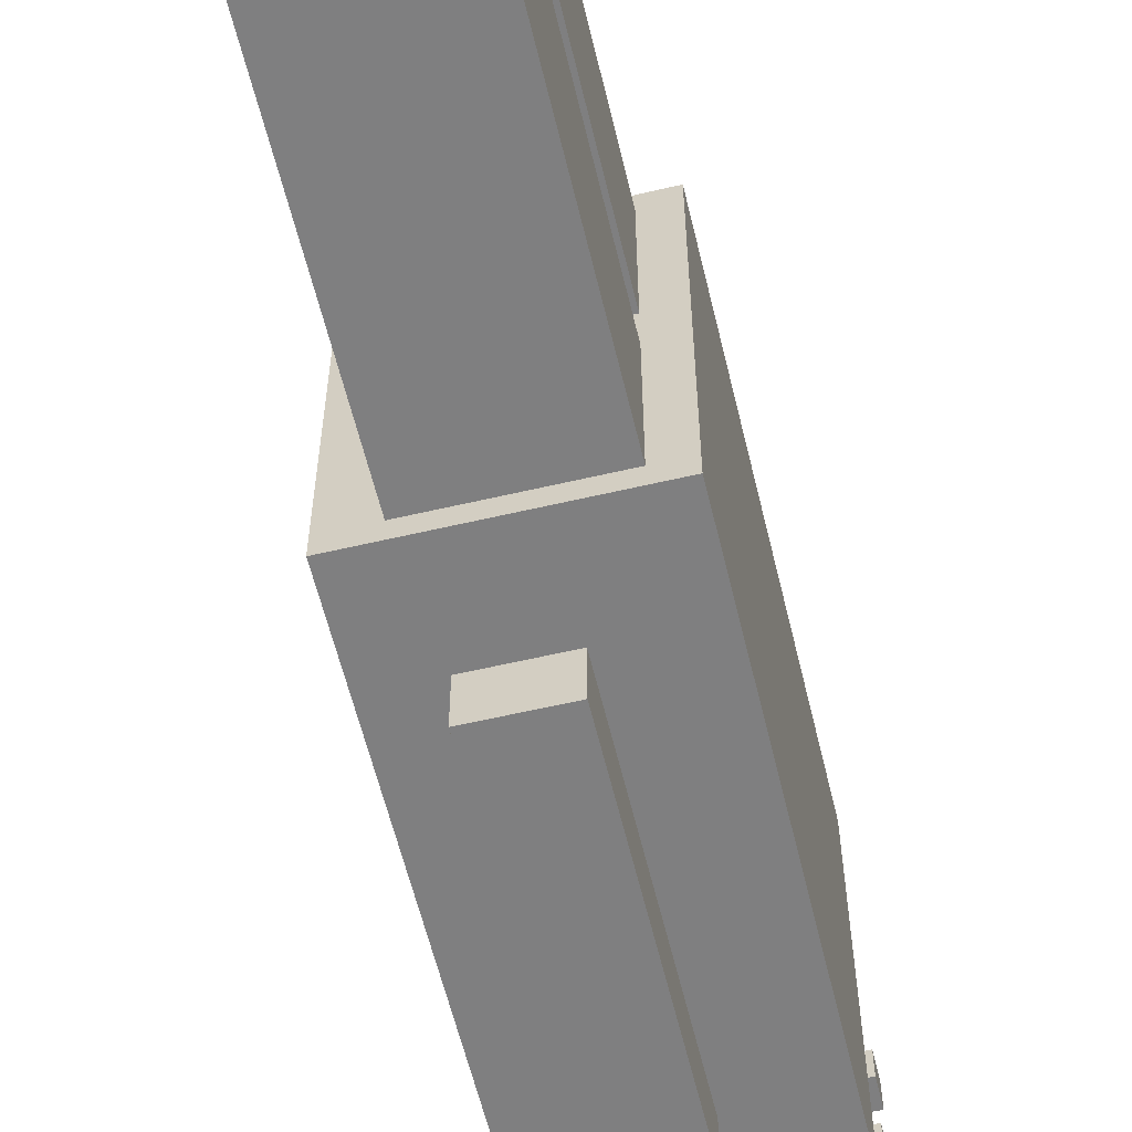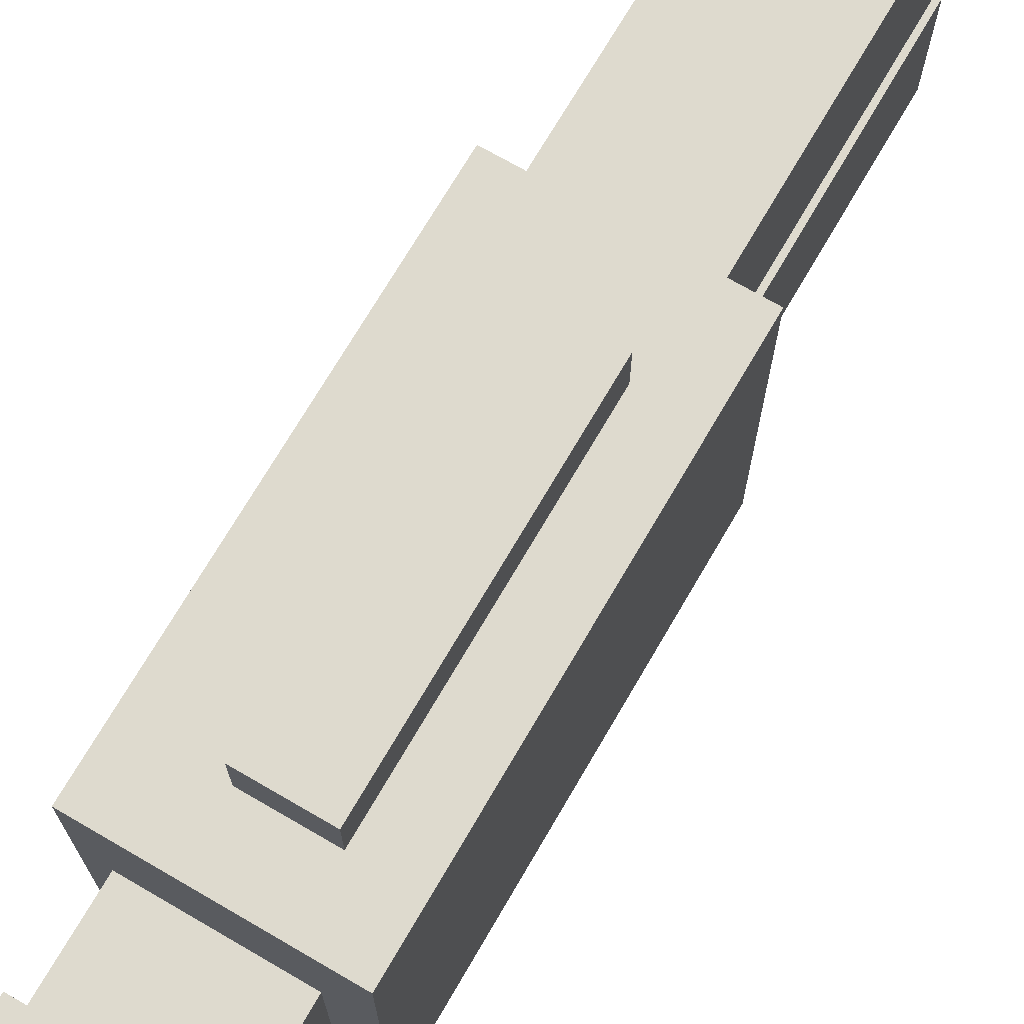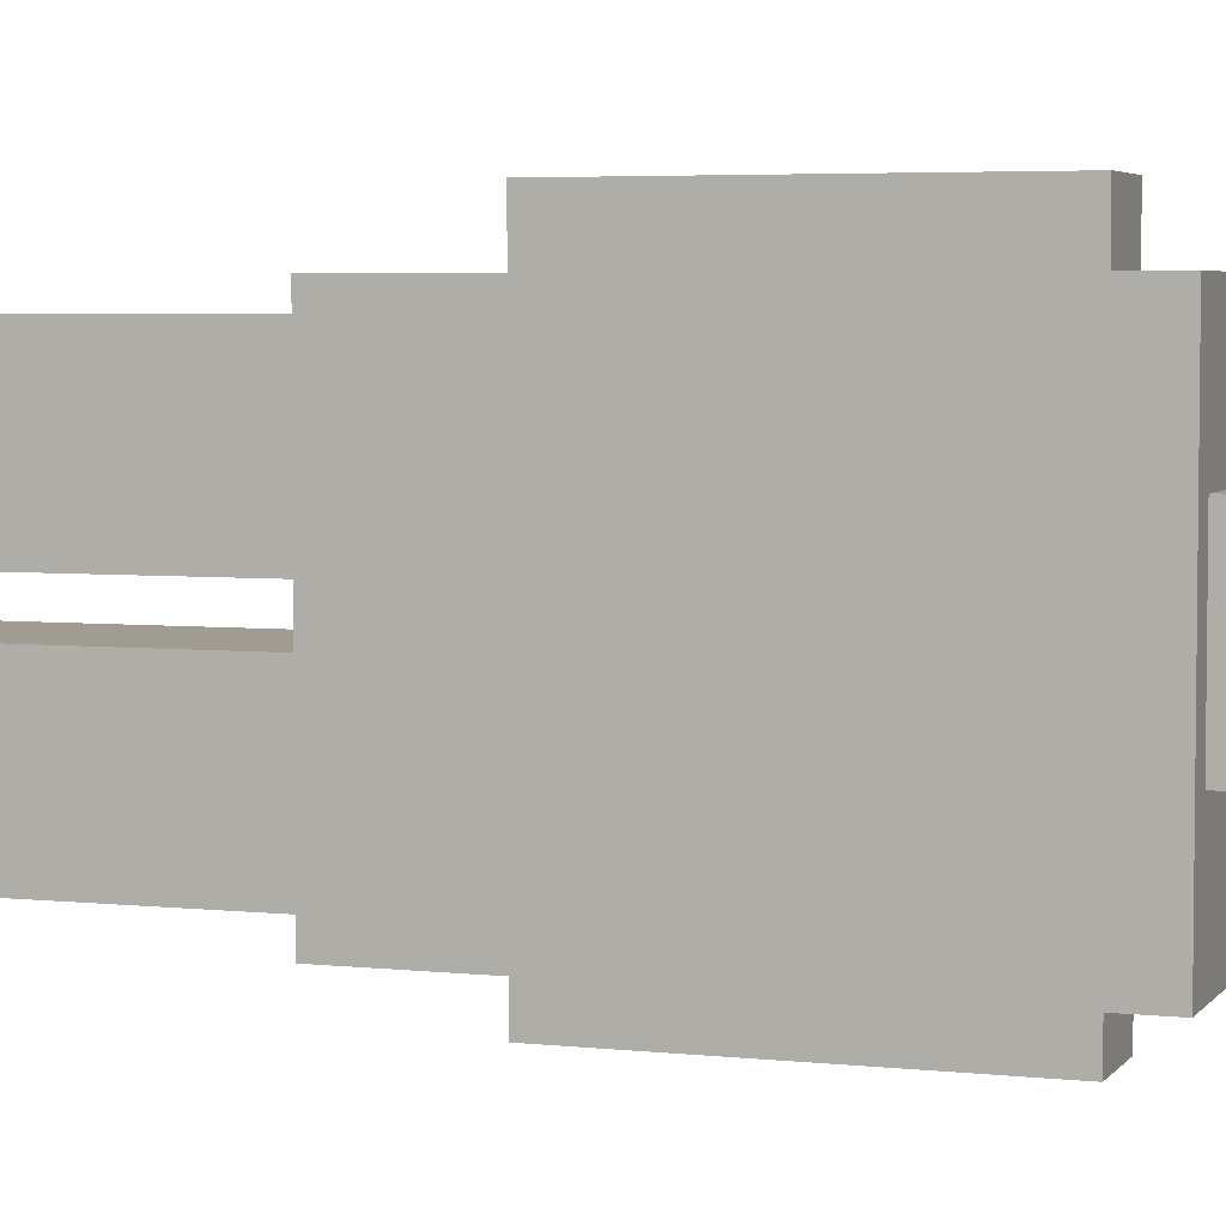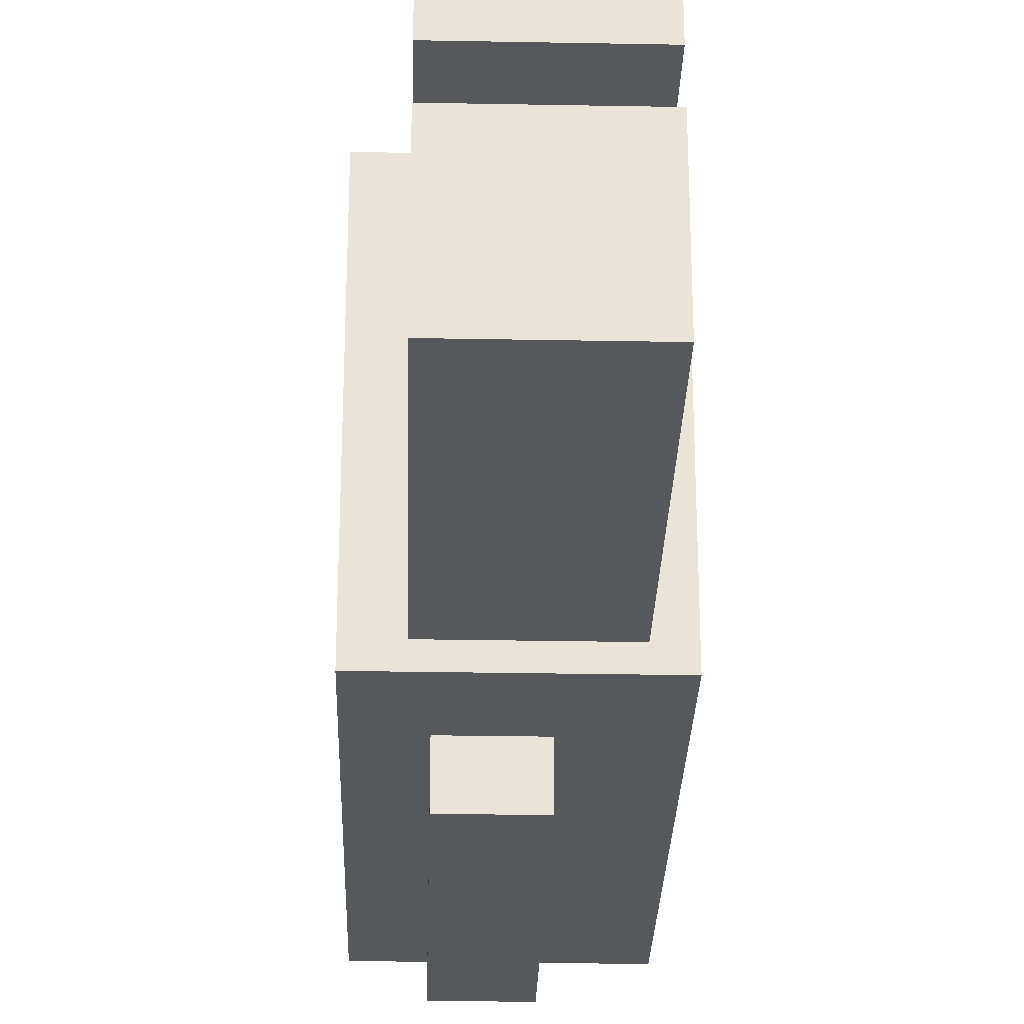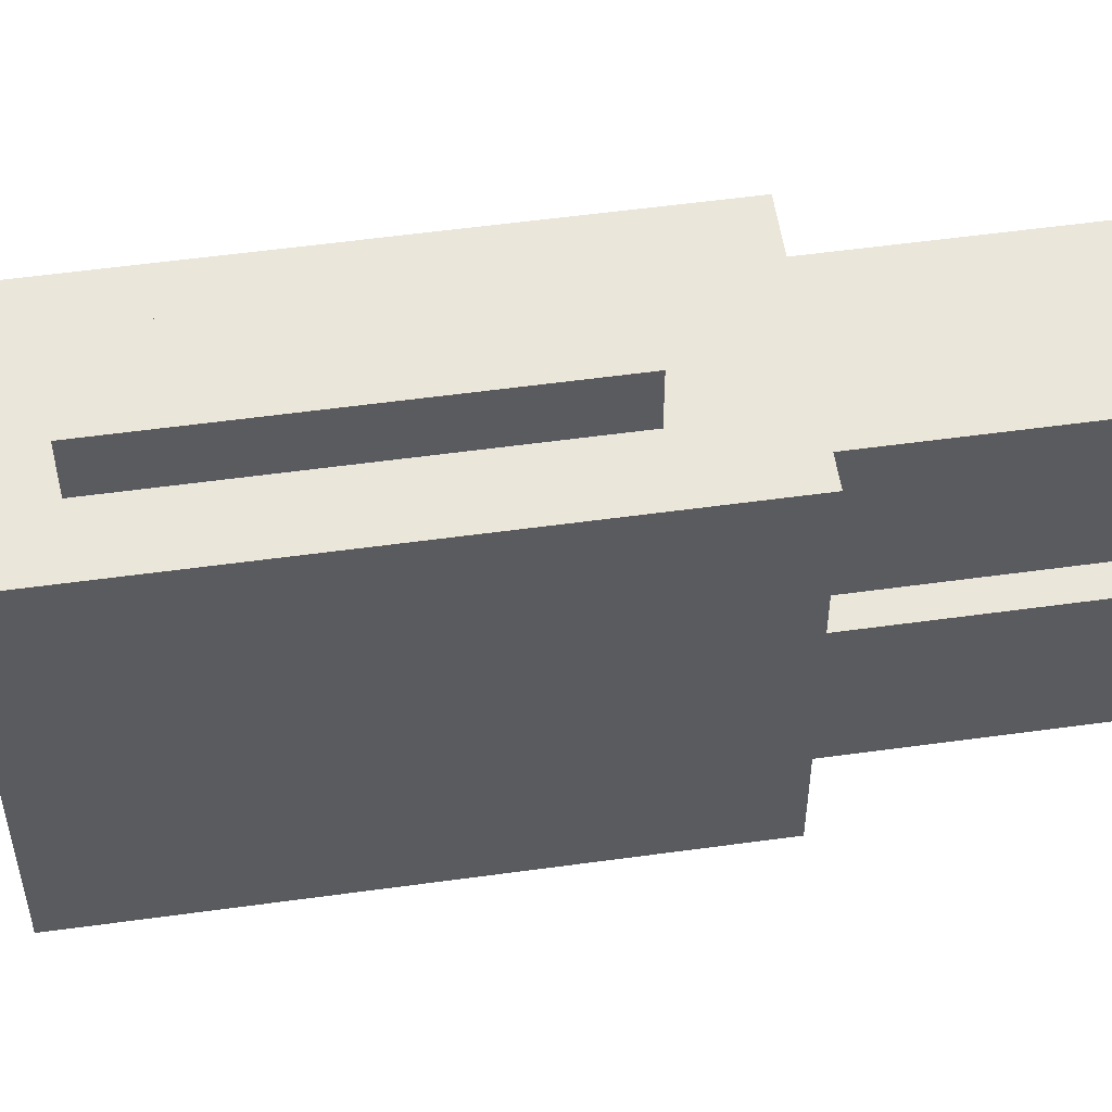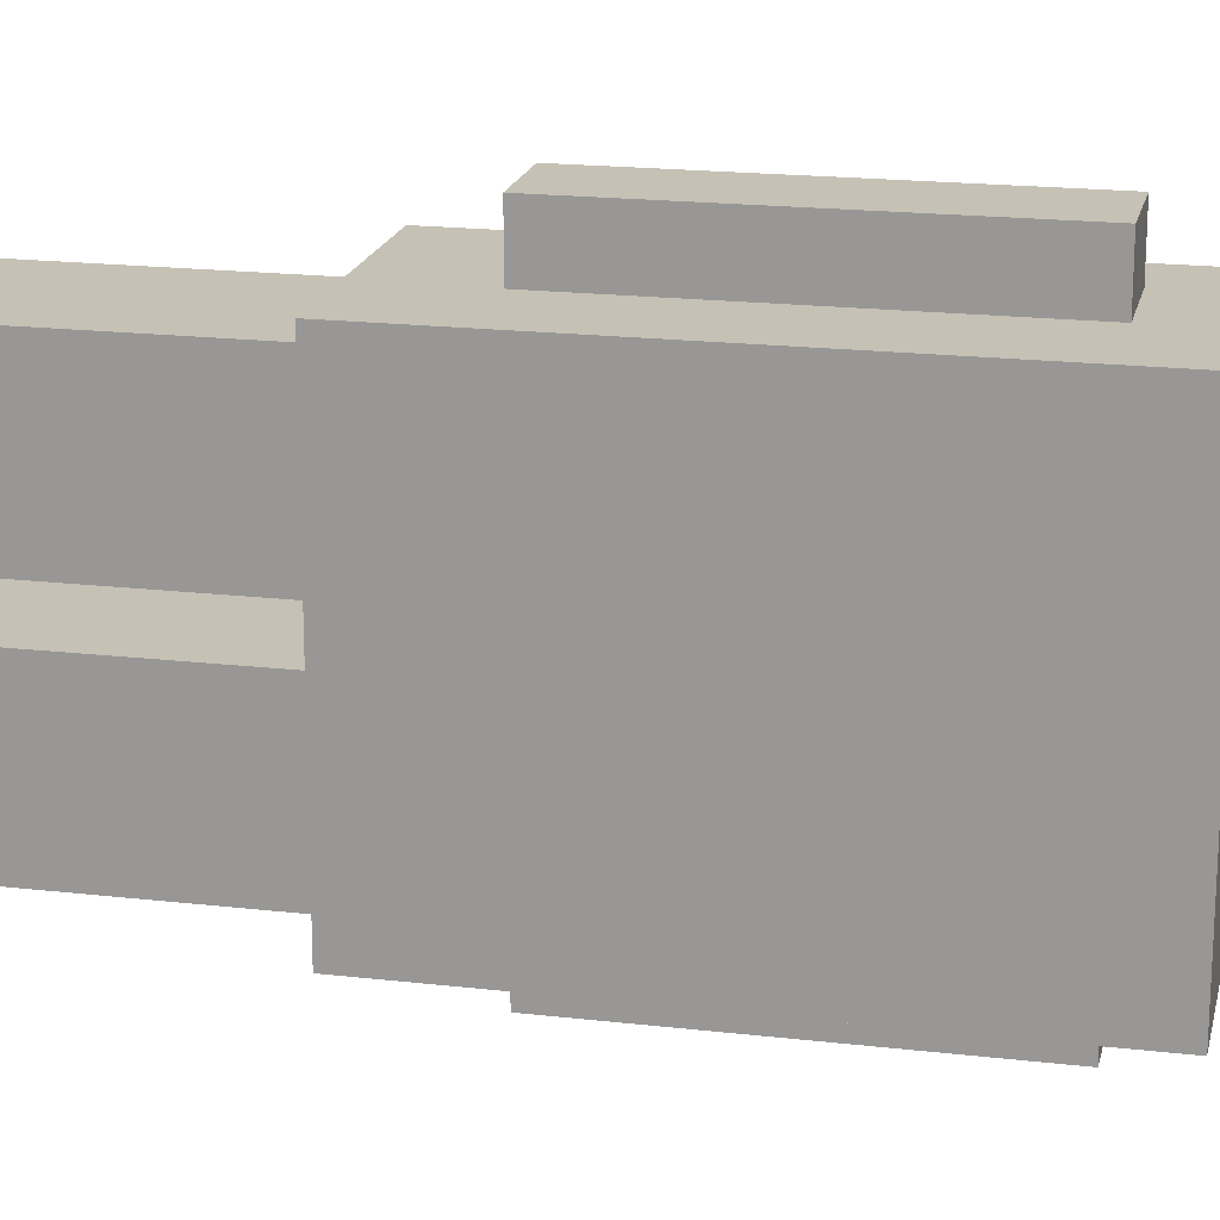
<metadata>
{"format":"obj","ext":"obj","renderer":"f3d","projection":"perspective","resolution":1024,"background":"white","views":[{"elev":-59.8,"azim":13.5,"up":"+Z"},{"elev":71.3,"azim":-149.8,"up":"+Z"},{"elev":4.4,"azim":109.5,"up":"+Z"},{"elev":-28.3,"azim":-1.6,"up":"+Z"},{"elev":54.9,"azim":-98.3,"up":"+Z"},{"elev":18.8,"azim":102.5,"up":"+Z"}]}
</metadata>
<code>
o Cube_Cube.001
v -1 1.744 0.7606
v -1 3.744 0.7606
v -0.1098 1.744 0.7606
v -0.1098 3.744 0.7606
v -0.8255 0.3328 0.6727
v -0.8255 2.07 0.6727
v -0.8255 0.3328 0.08244
v -0.8255 2.07 0.08244
v -0.2352 0.3328 0.6727
v -0.2352 2.07 0.6727
v -0.2352 0.3328 0.08244
v -0.2352 2.07 0.08244
v -0.767 2.115 0.9754
v -0.767 3.484 0.9754
v -0.767 2.115 0.6634
v -0.767 3.484 0.6634
v -0.4551 2.115 0.9754
v -0.4551 3.484 0.9754
v -0.4551 2.115 0.6634
v -0.4551 3.484 0.6634
v -0.1284 4.131 0.09862
v -0.2184 3.717 0.1109
v -0.2184 4.329 0.3056
v -0.2184 3.717 0.3056
v -0.1284 4.248 0.09862
v -0.8307 3.717 0.1109
v -0.8307 4.329 0.3056
v -0.8307 3.717 0.3056
v -0.2184 4.329 -0.000507
v -0.2184 3.717 -0.000507
v -0.8307 4.329 -0.000507
v -0.8307 3.717 -0.000507
v -0.1284 4.248 0.2159
v -0.1284 4.131 0.2159
v -0.2457 4.248 0.09862
v -0.2457 4.131 0.09862
v -0.2457 4.248 0.2159
v -0.2457 4.131 0.2159
v -1 1.744 -0.7606
v -1 3.744 -0.7606
v -0.1098 1.744 -0.7606
v -0.1098 3.744 -0.7606
v -1 1.744 0
v -1 3.744 0
v -0.1098 1.744 0
v -0.1098 3.744 0
v -0.8255 0.3328 -0.6727
v -0.8255 2.07 -0.6727
v -0.8255 0.3328 -0.08244
v -0.8255 2.07 -0.08244
v -0.2352 0.3328 -0.6727
v -0.2352 2.07 -0.6727
v -0.2352 0.3328 -0.08244
v -0.2352 2.07 -0.08244
v -0.767 2.115 -0.9754
v -0.767 3.484 -0.9754
v -0.767 2.115 -0.6634
v -0.767 3.484 -0.6634
v -0.4551 2.115 -0.9754
v -0.4551 3.484 -0.9754
v -0.4551 2.115 -0.6634
v -0.4551 3.484 -0.6634
v -0.1284 4.131 -0.09862
v -0.2184 3.717 -0.1109
v -0.2184 4.329 -0.3056
v -0.2184 3.717 -0.3056
v -0.1284 4.248 -0.09862
v -0.8307 3.717 -0.1109
v -0.8307 4.329 -0.3056
v -0.8307 3.717 -0.3056
v -0.2184 4.329 0.000507
v -0.2184 3.717 0.000507
v -0.8307 4.329 0.000507
v -0.8307 3.717 0.000507
v -0.1284 4.248 -0.2159
v -0.1284 4.131 -0.2159
v -0.2457 4.248 -0.09862
v -0.2457 4.131 -0.09862
v -0.2457 4.248 -0.2159
v -0.2457 4.131 -0.2159
f 45 46 4 3
f 3 4 2 1
f 43 45 3 1
f 46 44 2 4
f 1 2 44 43
f 5 6 8 7
f 7 8 12 11
f 11 12 10 9
f 9 10 6 5
f 7 11 9 5
f 12 8 6 10
f 13 14 16 15
f 15 16 20 19
f 19 20 18 17
f 17 18 14 13
f 15 19 17 13
f 20 16 14 18
f 29 30 24 23
f 23 24 28 27
f 25 21 34 33
f 33 34 38 37
f 37 38 36 35
f 32 30 22 26
f 28 24 30 32
f 23 27 31 29
f 27 28 32 31
f 35 36 21 25
f 33 37 35 25
f 38 34 21 36
f 45 41 42 46
f 41 39 40 42
f 43 39 41 45
f 46 42 40 44
f 39 43 44 40
f 47 49 50 48
f 49 53 54 50
f 53 51 52 54
f 51 47 48 52
f 49 47 51 53
f 54 52 48 50
f 55 57 58 56
f 57 61 62 58
f 61 59 60 62
f 59 55 56 60
f 57 55 59 61
f 62 60 56 58
f 71 65 66 72
f 65 69 70 66
f 67 75 76 63
f 75 79 80 76
f 79 77 78 80
f 74 68 64 72
f 70 74 72 66
f 65 71 73 69
f 69 73 74 70
f 77 67 63 78
f 75 67 77 79
f 80 78 63 76

</code>
